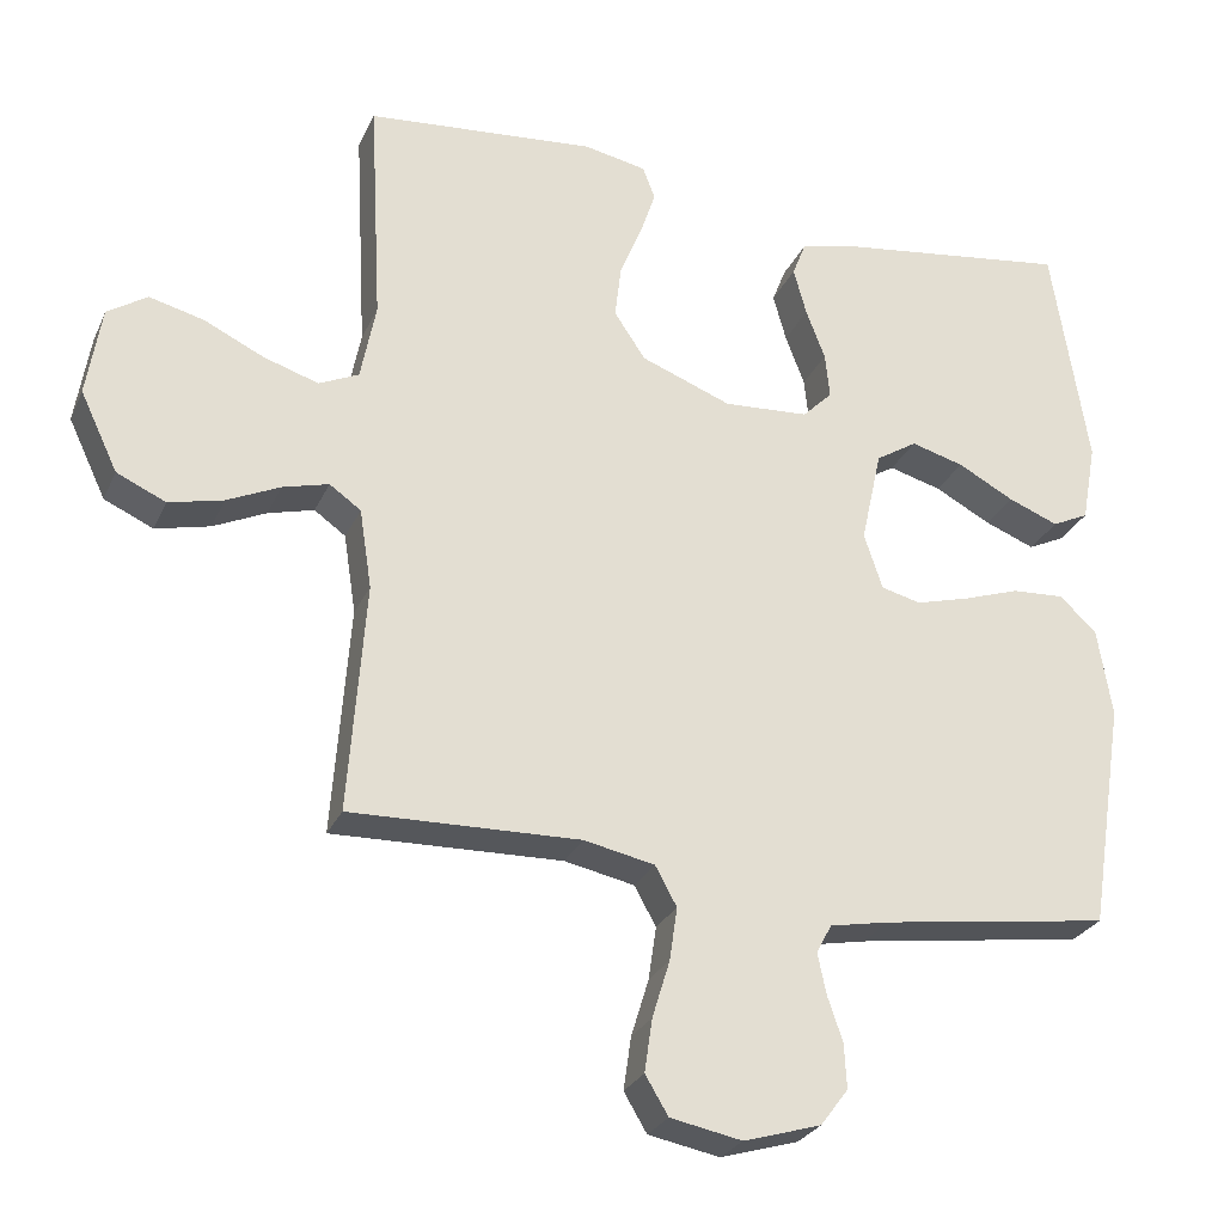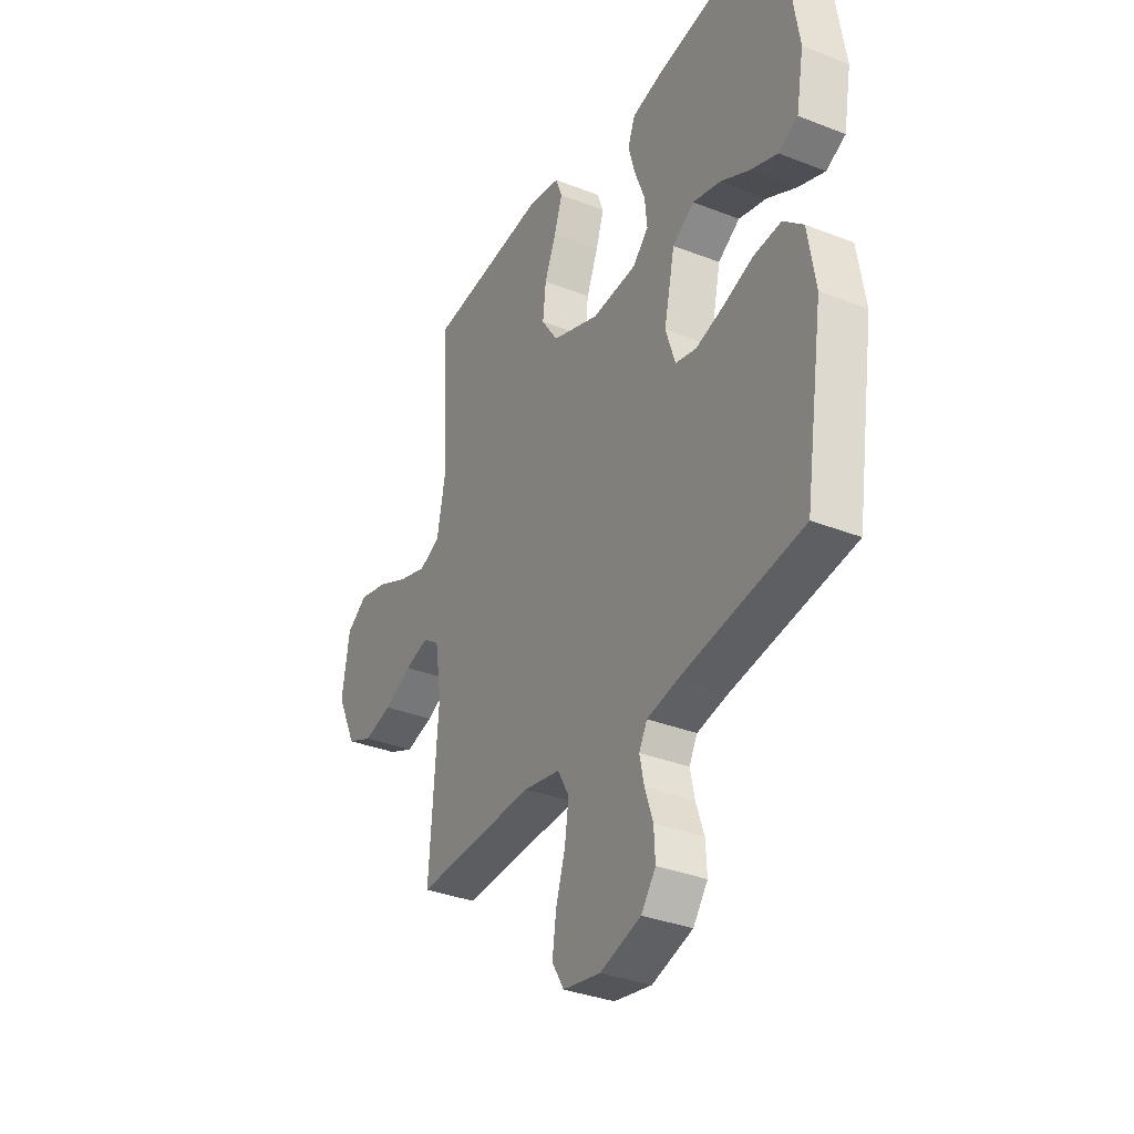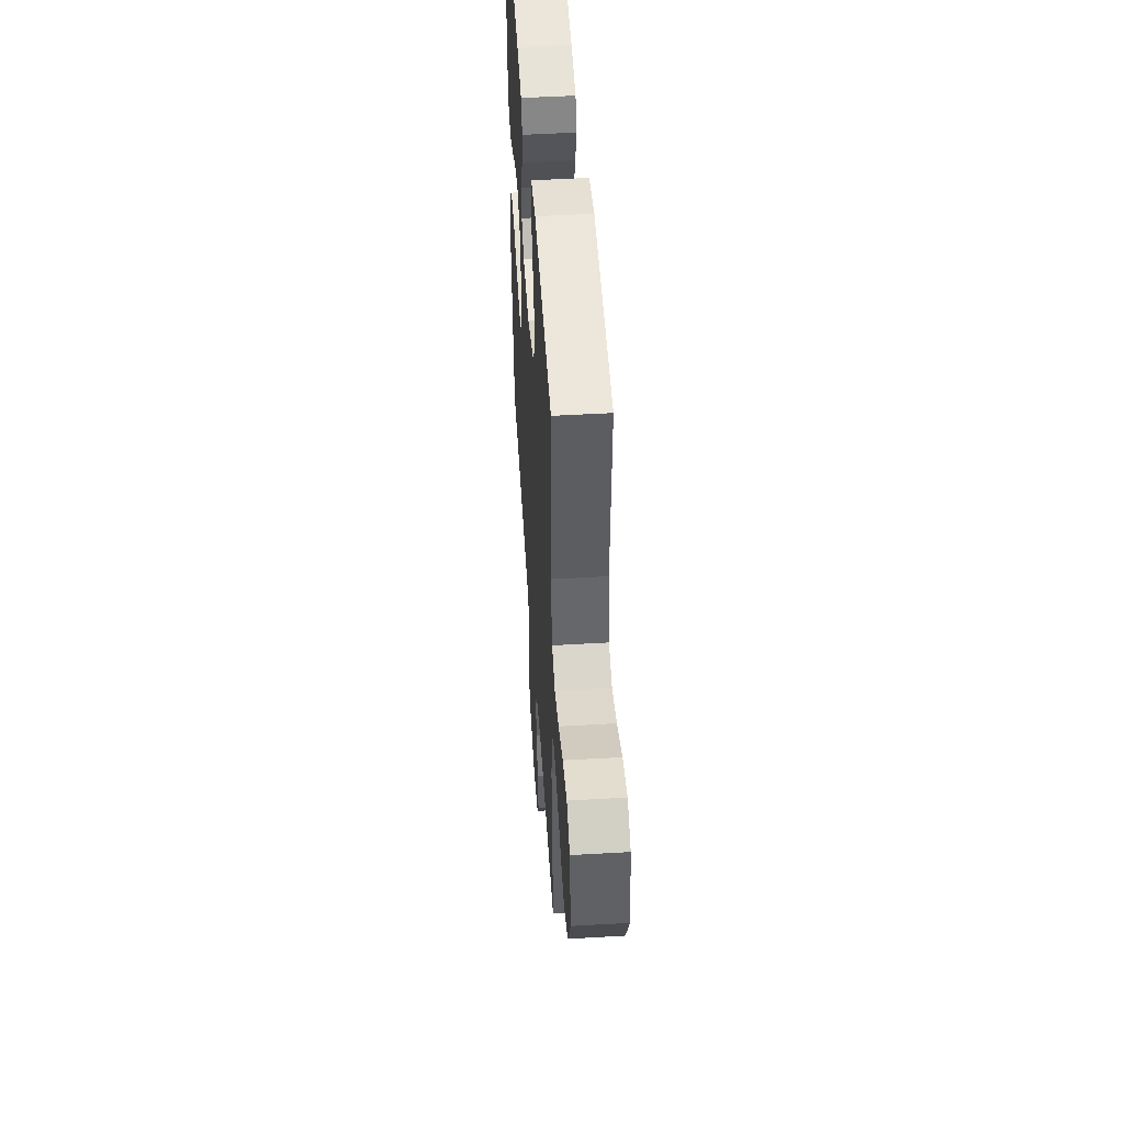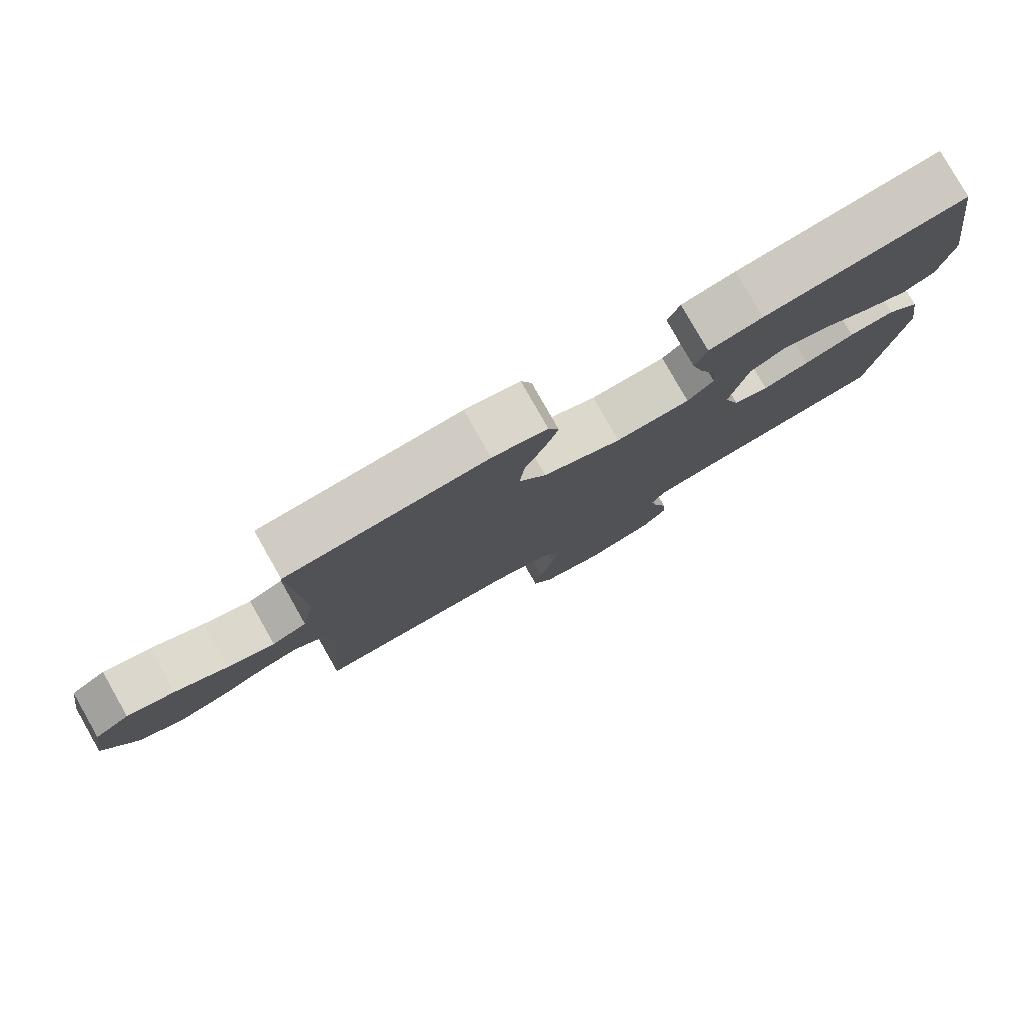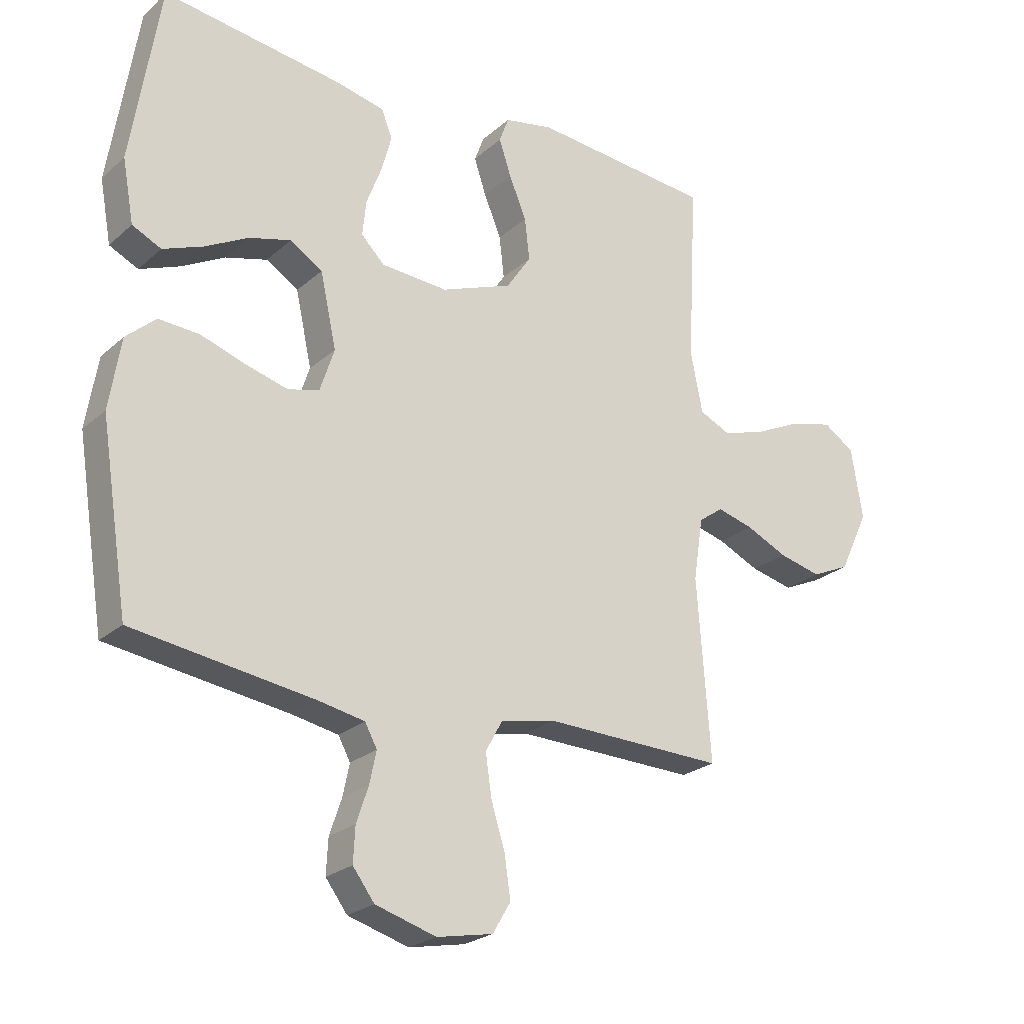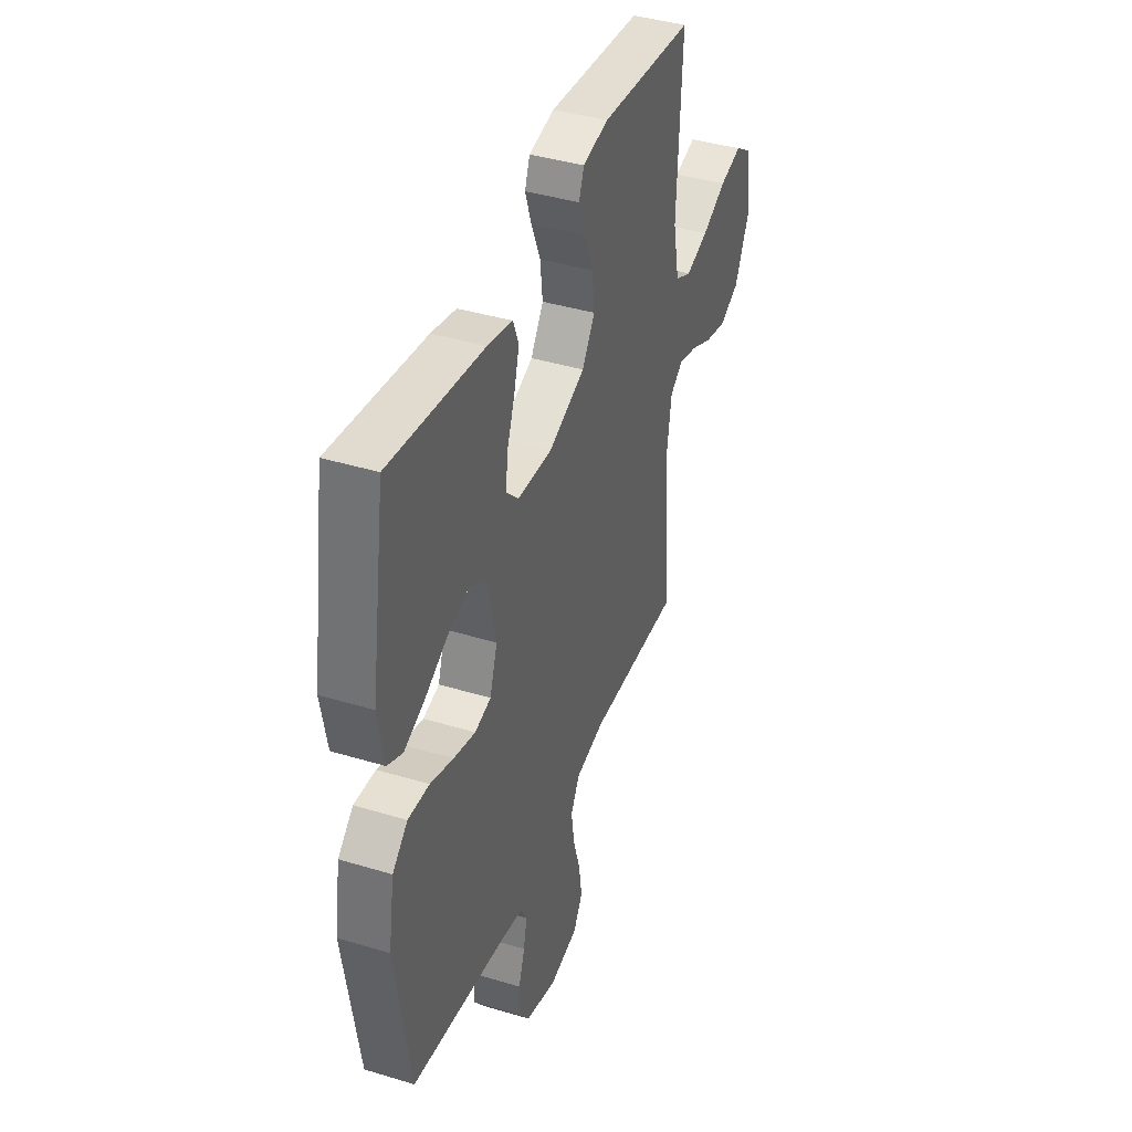
<metadata>
{"format":"obj","ext":"obj","renderer":"f3d","projection":"perspective","resolution":1024,"background":"white","views":[{"elev":-27.2,"azim":159.5,"up":"+Z"},{"elev":-34.4,"azim":-117.8,"up":"+Z"},{"elev":49.3,"azim":86.3,"up":"+Z"},{"elev":79.8,"azim":150.4,"up":"+Z"},{"elev":-24.0,"azim":-35.3,"up":"+Z"},{"elev":40.4,"azim":-69.6,"up":"+Z"}]}
</metadata>
<code>
v -0.5 0.07 -0.5
v -0.547 0.07 -0.2
v -0.528 0.07 -0.082
v -0.479 0.07 -0.038
v -0.411 0.07 -0.042
v -0.337 0.07 -0.067
v -0.267 0.07 -0.086
v -0.215 0.07 -0.073
v -0.191 0.07 0
v -0.218 0.07 0.123
v -0.272 0.07 0.157
v -0.341 0.07 0.138
v -0.414 0.07 0.099
v -0.48 0.07 0.073
v -0.528 0.07 0.096
v -0.547 0.07 0.2
v -0.5 0.07 0.5
v -0.2 0.07 0.459
v -0.12 0.07 0.441
v -0.102 0.07 0.395
v -0.119 0.07 0.333
v -0.144 0.07 0.267
v -0.15 0.07 0.208
v -0.111 0.07 0.169
v 0 0.07 0.162
v 0.118 0.07 0.207
v 0.159 0.07 0.268
v 0.151 0.07 0.338
v 0.122 0.07 0.408
v 0.102 0.07 0.468
v 0.118 0.07 0.511
v 0.2 0.07 0.527
v 0.5 0.07 0.5
v 0.484 0.07 0.2
v 0.504 0.07 0.098
v 0.556 0.07 0.074
v 0.628 0.07 0.097
v 0.706 0.07 0.134
v 0.777 0.07 0.152
v 0.829 0.07 0.118
v 0.848 0.07 0
v 0.799 0.07 -0.103
v 0.735 0.07 -0.132
v 0.664 0.07 -0.115
v 0.595 0.07 -0.083
v 0.535 0.07 -0.067
v 0.494 0.07 -0.096
v 0.478 0.07 -0.2
v 0.5 0.07 -0.5
v 0.2 0.07 -0.492
v 0.108 0.07 -0.511
v 0.08 0.07 -0.562
v 0.09 0.07 -0.631
v 0.113 0.07 -0.706
v 0.123 0.07 -0.775
v 0.093 0.07 -0.825
v 0 0.07 -0.843
v -0.101 0.07 -0.813
v -0.137 0.07 -0.765
v -0.134 0.07 -0.707
v -0.114 0.07 -0.648
v -0.103 0.07 -0.595
v -0.123 0.07 -0.558
v -0.2 0.07 -0.543
v -0.5 0 -0.5
v -0.547 0 -0.2
v -0.528 0 -0.082
v -0.479 0 -0.038
v -0.411 0 -0.042
v -0.337 0 -0.067
v -0.267 0 -0.086
v -0.215 0 -0.073
v -0.191 0 0
v -0.218 0 0.123
v -0.272 0 0.157
v -0.341 0 0.138
v -0.414 0 0.099
v -0.48 0 0.073
v -0.528 0 0.096
v -0.547 0 0.2
v -0.5 0 0.5
v -0.2 0 0.459
v -0.12 0 0.441
v -0.102 0 0.395
v -0.119 0 0.333
v -0.144 0 0.267
v -0.15 0 0.208
v -0.111 0 0.169
v 0 0 0.162
v 0.118 0 0.207
v 0.159 0 0.268
v 0.151 0 0.338
v 0.122 0 0.408
v 0.102 0 0.468
v 0.118 0 0.511
v 0.2 0 0.527
v 0.5 0 0.5
v 0.484 0 0.2
v 0.504 0 0.098
v 0.556 0 0.074
v 0.628 0 0.097
v 0.706 0 0.134
v 0.777 0 0.152
v 0.829 0 0.118
v 0.848 0 0
v 0.799 0 -0.103
v 0.735 0 -0.132
v 0.664 0 -0.115
v 0.595 0 -0.083
v 0.535 0 -0.067
v 0.494 0 -0.096
v 0.478 0 -0.2
v 0.5 0 -0.5
v 0.2 0 -0.492
v 0.108 0 -0.511
v 0.08 0 -0.562
v 0.09 0 -0.631
v 0.113 0 -0.706
v 0.123 0 -0.775
v 0.093 0 -0.825
v 0 0 -0.843
v -0.101 0 -0.813
v -0.137 0 -0.765
v -0.134 0 -0.707
v -0.114 0 -0.648
v -0.103 0 -0.595
v -0.123 0 -0.558
v -0.2 0 -0.543
f 59 60 61
f 58 59 61
f 57 58 61
f 56 57 61
f 55 56 61
f 54 55 61
f 53 54 61
f 52 53 61 62
f 51 52 62 63
f 48 49 50
f 51 63 64
f 50 51 64
f 48 50 64
f 47 48 64
f 43 44 45
f 42 43 45
f 41 42 45
f 40 41 45
f 39 40 45
f 38 39 45
f 37 38 45
f 36 37 45 46
f 64 1 2
f 47 64 2
f 46 47 2
f 36 46 2
f 35 36 2
f 32 33 34
f 31 32 34
f 30 31 34
f 29 30 34
f 28 29 34
f 20 21 22
f 19 20 22
f 18 19 22
f 17 18 22
f 16 17 22
f 15 16 22
f 14 15 22
f 13 14 22
f 12 13 22
f 11 12 22 23
f 10 11 23 24
f 4 5 6
f 3 4 6
f 2 3 6
f 2 6 7
f 35 2 7 8
f 27 28 34 35
f 26 27 35
f 35 8 9
f 26 35 9
f 25 26 9
f 9 10 24 25
f 125 124 123
f 125 123 122
f 125 122 121
f 125 121 120
f 125 120 119
f 125 119 118
f 125 118 117
f 126 125 117 116
f 127 126 116 115
f 114 113 112
f 128 127 115
f 128 115 114
f 128 114 112
f 128 112 111
f 109 108 107
f 109 107 106
f 109 106 105
f 109 105 104
f 109 104 103
f 109 103 102
f 109 102 101
f 110 109 101 100
f 66 65 128
f 66 128 111
f 66 111 110
f 66 110 100
f 66 100 99
f 98 97 96
f 98 96 95
f 98 95 94
f 98 94 93
f 98 93 92
f 86 85 84
f 86 84 83
f 86 83 82
f 86 82 81
f 86 81 80
f 86 80 79
f 86 79 78
f 86 78 77
f 86 77 76
f 87 86 76 75
f 88 87 75 74
f 70 69 68
f 70 68 67
f 70 67 66
f 71 70 66
f 72 71 66 99
f 99 98 92 91
f 99 91 90
f 73 72 99
f 73 99 90
f 73 90 89
f 89 88 74 73
f 1 65 66 2
f 2 66 67 3
f 3 67 68 4
f 4 68 69 5
f 5 69 70 6
f 6 70 71 7
f 7 71 72 8
f 8 72 73 9
f 9 73 74 10
f 10 74 75 11
f 11 75 76 12
f 12 76 77 13
f 13 77 78 14
f 14 78 79 15
f 15 79 80 16
f 16 80 81 17
f 17 81 82 18
f 18 82 83 19
f 19 83 84 20
f 20 84 85 21
f 21 85 86 22
f 22 86 87 23
f 23 87 88 24
f 24 88 89 25
f 25 89 90 26
f 26 90 91 27
f 27 91 92 28
f 28 92 93 29
f 29 93 94 30
f 30 94 95 31
f 31 95 96 32
f 32 96 97 33
f 33 97 98 34
f 34 98 99 35
f 35 99 100 36
f 36 100 101 37
f 37 101 102 38
f 38 102 103 39
f 39 103 104 40
f 40 104 105 41
f 41 105 106 42
f 42 106 107 43
f 43 107 108 44
f 44 108 109 45
f 45 109 110 46
f 46 110 111 47
f 47 111 112 48
f 48 112 113 49
f 49 113 114 50
f 50 114 115 51
f 51 115 116 52
f 52 116 117 53
f 53 117 118 54
f 54 118 119 55
f 55 119 120 56
f 56 120 121 57
f 57 121 122 58
f 58 122 123 59
f 59 123 124 60
f 60 124 125 61
f 61 125 126 62
f 62 126 127 63
f 63 127 128 64
f 64 128 65 1

</code>
